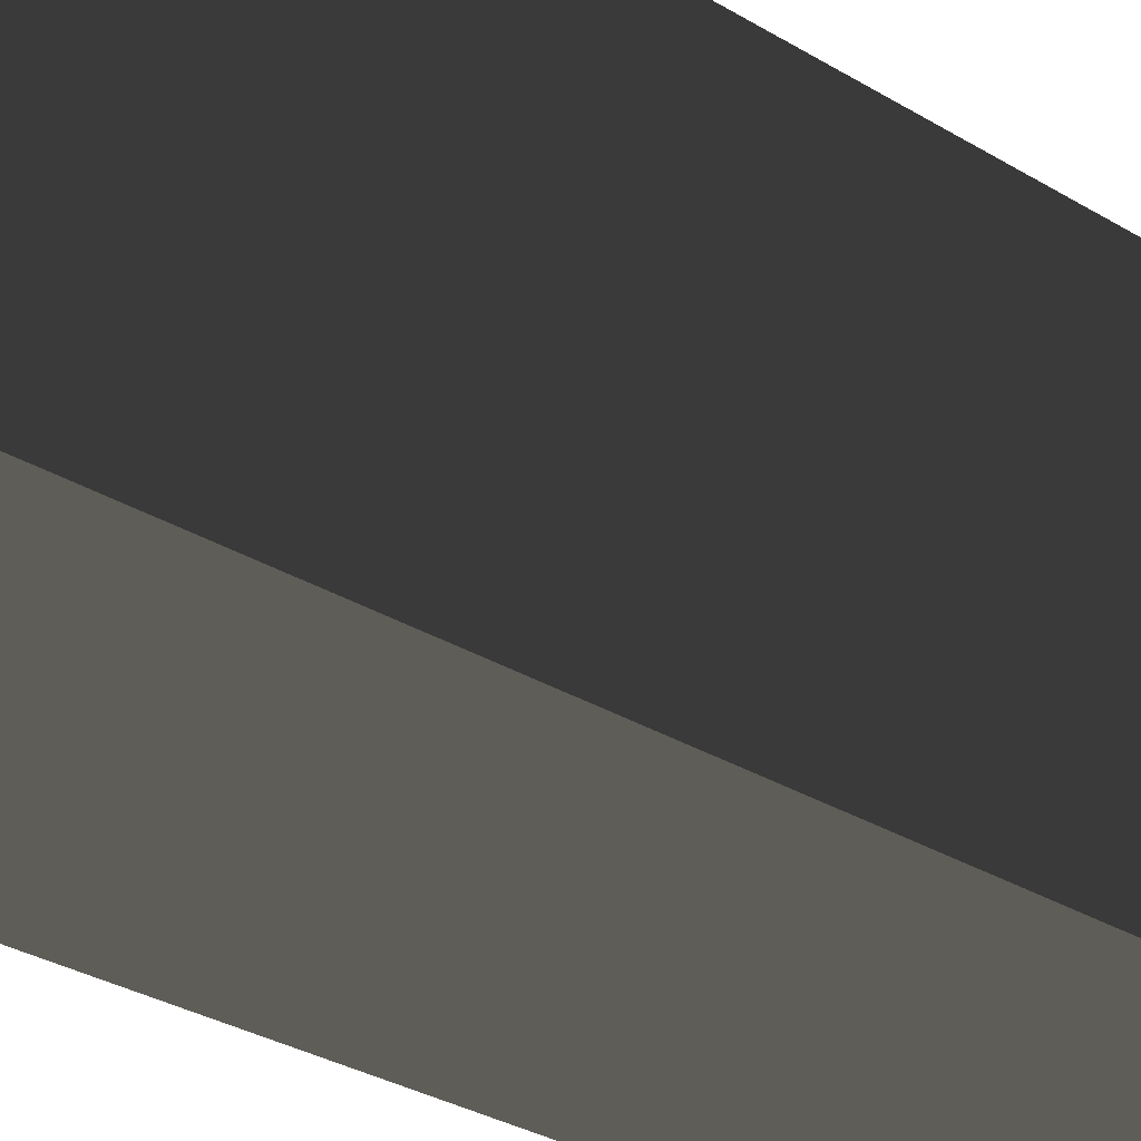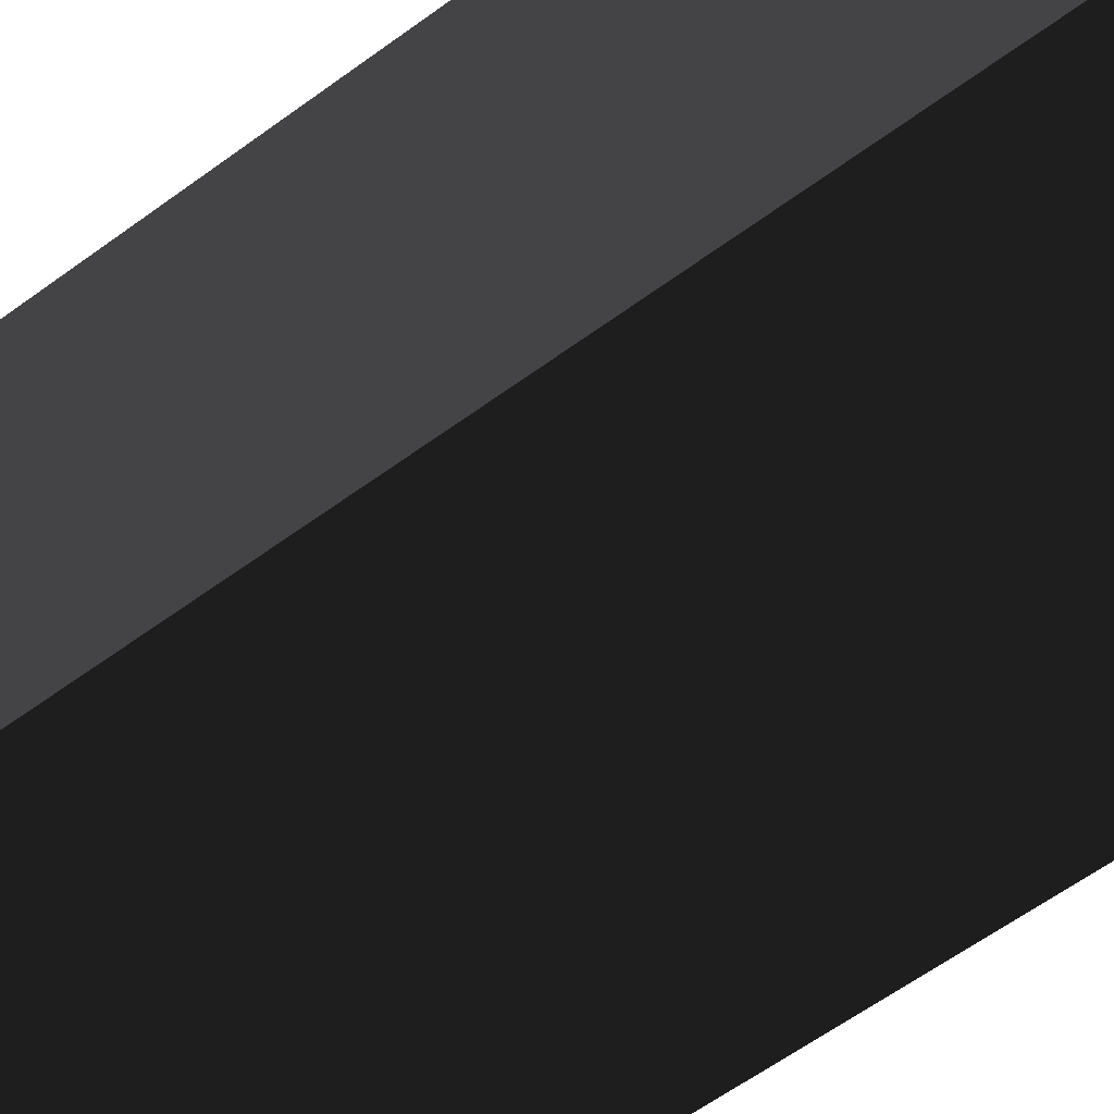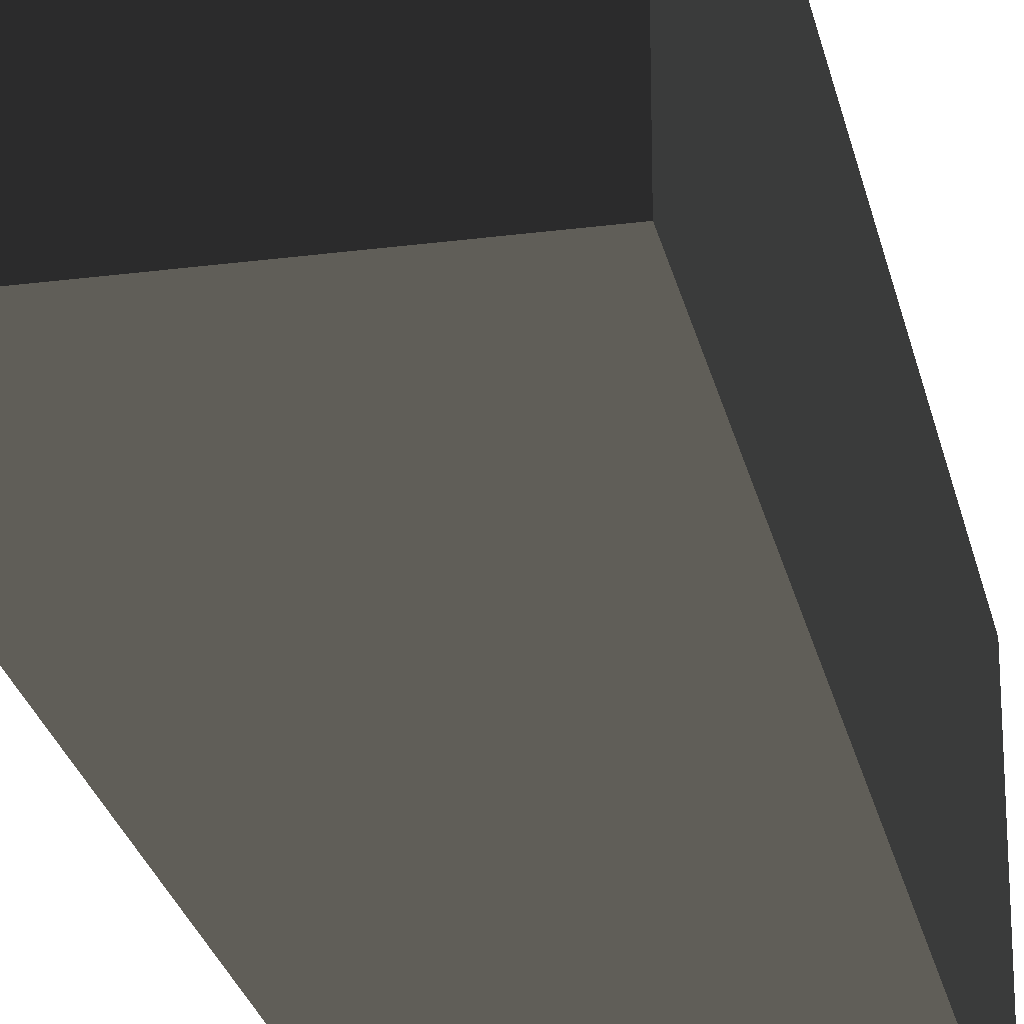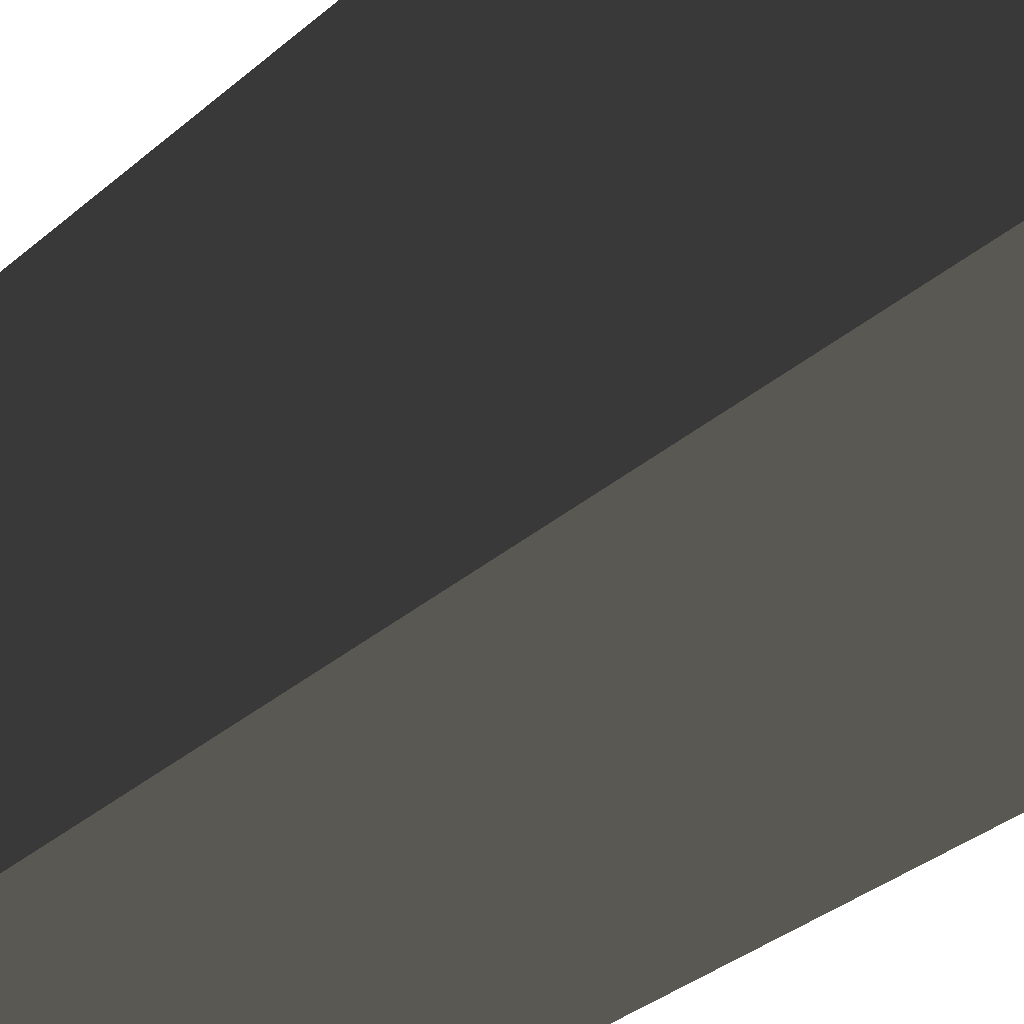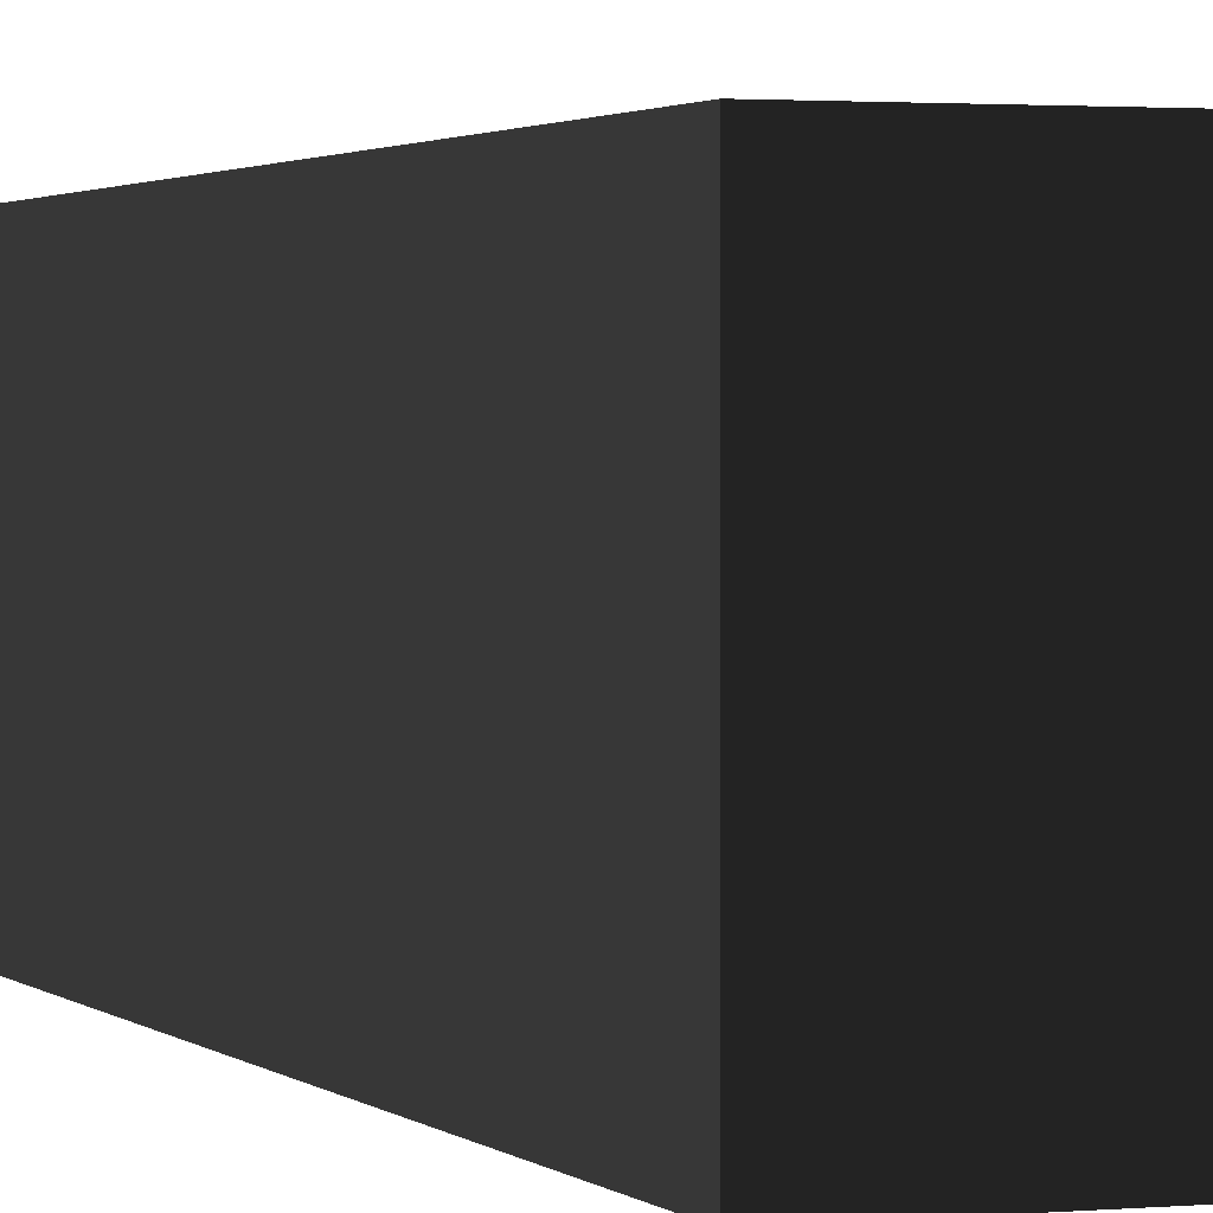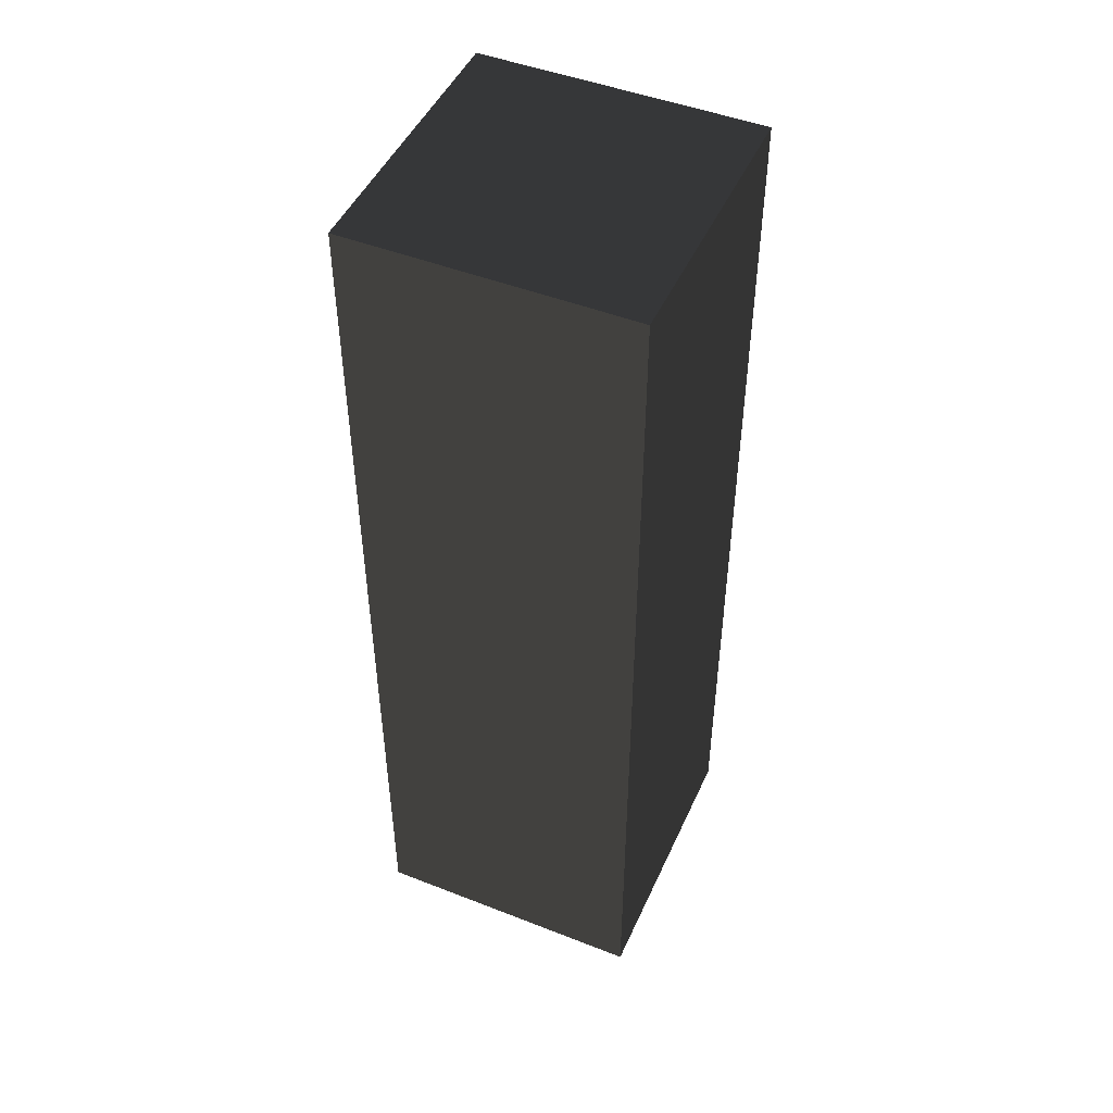
<metadata>
{"format":"obj","ext":"obj","renderer":"f3d","projection":"perspective","resolution":1024,"background":"white","views":[{"elev":-26.0,"azim":44.4,"up":"+Z"},{"elev":-54.2,"azim":-51.1,"up":"+Z"},{"elev":-25.6,"azim":11.8,"up":"+Z"},{"elev":-28.0,"azim":-36.0,"up":"+Z"},{"elev":1.7,"azim":-19.9,"up":"+Z"},{"elev":47.9,"azim":-66.3,"up":"+Y"}]}
</metadata>
<code>
g TimberFrame-Vertical
v -0.08314 0 -0.05288
v 0.2169 0 -0.05288
v -0.08314 1.006 -0.05288
v 0.2169 1.006 -0.05288
v 0.2169 0 -0.05288
v 0.2169 0 0.2471
v 0.2169 1.006 -0.05288
v 0.2169 1.006 0.2471
v 0.2169 0 0.2471
v -0.08314 0 0.2471
v 0.2169 1.006 0.2471
v -0.08314 1.006 0.2471
v -0.08314 0 0.2471
v -0.08314 0 -0.05288
v -0.08314 1.006 0.2471
v -0.08314 1.006 -0.05288
v -0.08314 1.006 -0.05288
v 0.2169 1.006 -0.05288
v -0.08314 1.006 0.2471
v 0.2169 1.006 0.2471
v -0.08314 0 0.2471
v 0.2169 0 0.2471
v -0.08314 0 -0.05288
v 0.2169 0 -0.05288
f 2 1 3
f 4 2 3
f 6 5 7
f 8 6 7
f 10 9 11
f 12 10 11
f 14 13 15
f 16 14 15
f 18 17 19
f 20 18 19
f 22 21 23
f 24 22 23

</code>
